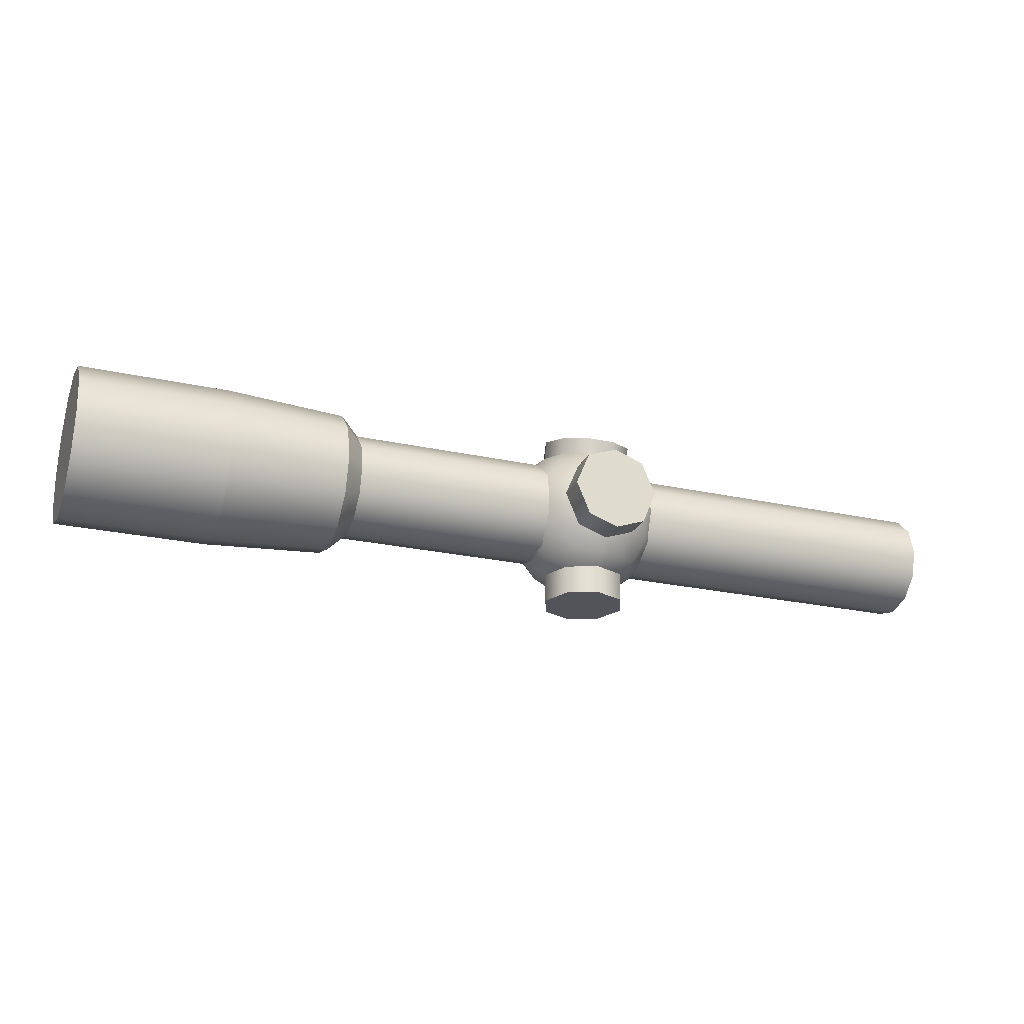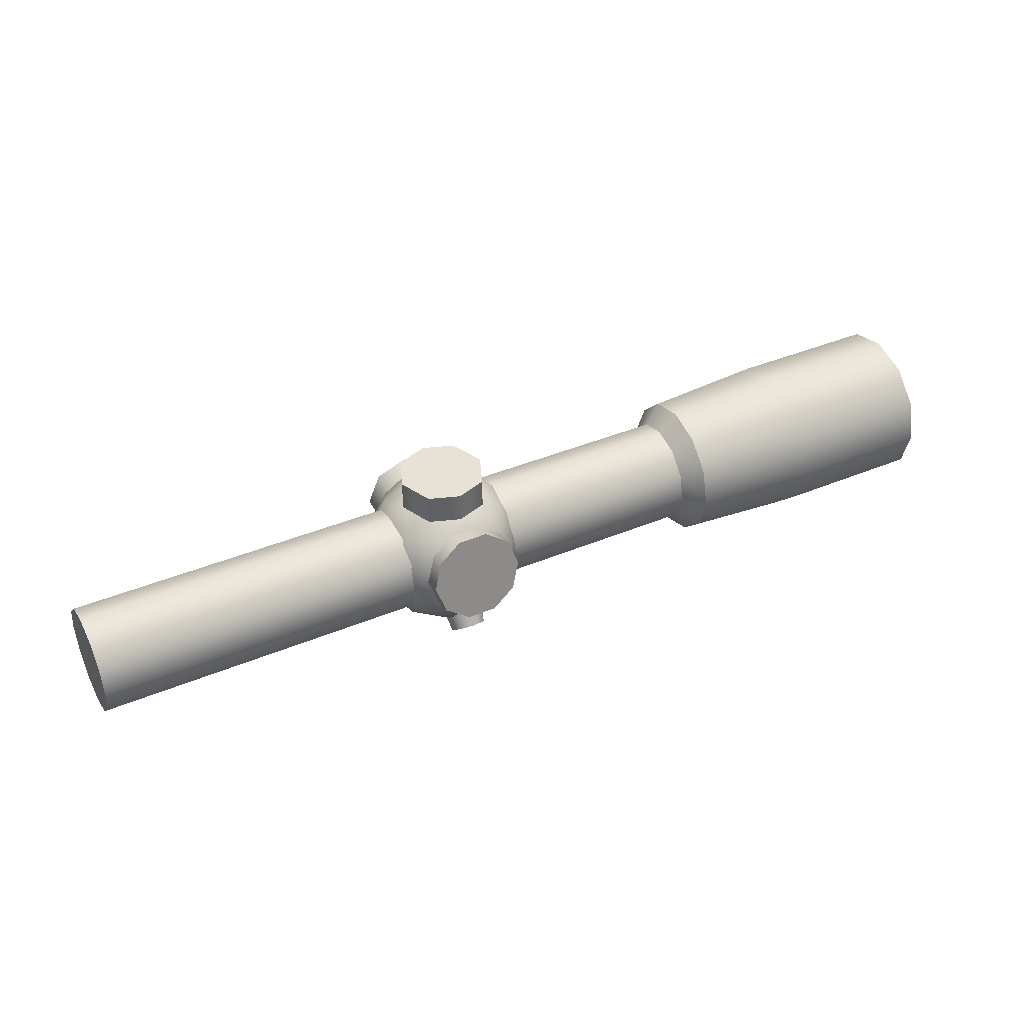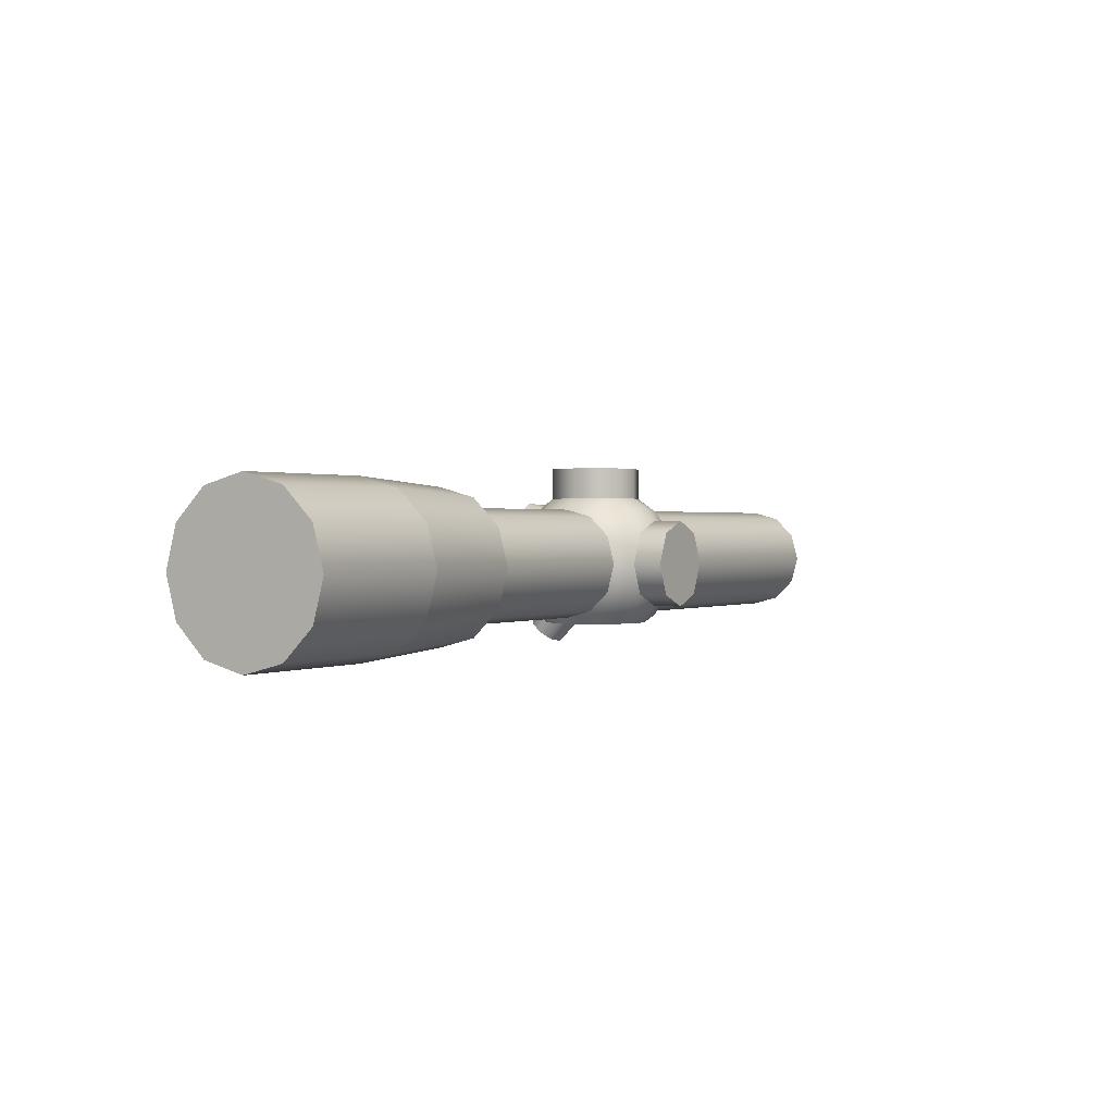
<metadata>
{"format":"obj","ext":"obj","renderer":"f3d","projection":"perspective","resolution":1024,"background":"white","views":[{"elev":-23.9,"azim":159.7,"up":"+Z"},{"elev":40.2,"azim":-27.2,"up":"+Y"},{"elev":0.8,"azim":121.0,"up":"+Y"}]}
</metadata>
<code>
g scope_30mm_burris_fullfield_tac30_1_4x24_LOD1
v 0.1671 -3.455e-05 -0.0243
v 0.2132 -3.455e-05 -0.0243
v 0.2132 0.01208 -0.02105
v 0.1671 0.01208 -0.02105
v 0.2132 0.02095 -0.01219
v 0.1671 0.02095 -0.01219
v 0.2132 0.02419 -7.058e-05
v 0.1671 0.02419 -7.058e-05
v 0.2132 0.02095 0.01204
v 0.1671 0.02095 0.01204
v 0.2132 0.01208 0.02091
v 0.1671 0.01208 0.02091
v 0.2132 -3.455e-05 0.02416
v 0.1671 -3.455e-05 0.02416
v 0.2132 -0.01215 0.02091
v 0.1671 -0.01215 0.02091
v 0.2132 -0.02102 0.01204
v 0.1671 -0.02102 0.01204
v 0.2132 -0.02426 -7.057e-05
v 0.1671 -0.02426 -7.057e-05
v 0.2132 -0.02102 -0.01219
v 0.1671 -0.02102 -0.01219
v 0.2132 -0.01215 -0.02105
v 0.1671 -0.01215 -0.02105
v 0.1671 -0.01215 -0.02105
v 0.2132 -0.01215 -0.02105
v 0.2132 -3.455e-05 -0.0243
v 0.2132 -0.01215 -0.02105
v 0.2132 0.01208 -0.02105
v 0.2132 0.02095 -0.01219
v 0.2132 -0.02102 -0.01219
v 0.2132 0.02419 -7.058e-05
v 0.2132 -0.02426 -7.057e-05
v 0.2132 0.02095 0.01204
v 0.2132 -0.02102 0.01204
v 0.2132 0.01208 0.02091
v 0.2132 -0.01215 0.02091
v 0.2132 -3.455e-05 0.02416
v 0.1671 0.01208 -0.02105
v 0.1307 0.01098 -0.01915
v 0.1307 -3.455e-05 -0.0221
v 0.1671 -3.455e-05 -0.0243
v 0.1671 0.02095 -0.01219
v 0.1307 0.01905 -0.01109
v 0.1671 0.02419 -7.058e-05
v 0.1307 0.022 -7.058e-05
v 0.1671 0.02095 0.01204
v 0.1307 0.01905 0.01095
v 0.1671 0.01208 0.02091
v 0.1307 0.01098 0.01901
v 0.1671 -3.455e-05 0.02416
v 0.1307 -3.455e-05 0.02196
v 0.1671 -0.01215 0.02091
v 0.1307 -0.01105 0.01901
v 0.1671 -0.02102 0.01204
v 0.1307 -0.01912 0.01095
v 0.1671 -0.02426 -7.057e-05
v 0.1307 -0.02207 -7.057e-05
v 0.1671 -0.02102 -0.01219
v 0.1307 -0.01912 -0.01109
v 0.1671 -0.01215 -0.02105
v 0.1307 -0.01105 -0.01915
v 0.1307 -0.01105 -0.01915
v 0.1671 -0.01215 -0.02105
v 0.1307 0.01098 -0.01915
v 0.125 0.008195 -0.01433
v 0.125 -3.455e-05 -0.01653
v 0.1307 -3.455e-05 -0.0221
v 0.1307 0.01905 -0.01109
v 0.125 0.01422 -0.0083
v 0.1307 0.022 -7.058e-05
v 0.125 0.01643 -7.058e-05
v 0.1307 0.01905 0.01095
v 0.125 0.01422 0.008159
v 0.1307 0.01098 0.01901
v 0.125 0.008195 0.01418
v 0.125 -0.008264 -0.01433
v 0.1307 -0.01105 -0.01915
v 0.125 -0.01429 -0.0083
v 0.1307 -0.01912 -0.01109
v 0.125 -0.01649 -7.058e-05
v 0.1307 -0.02207 -7.057e-05
v 0.125 -0.01429 0.008159
v 0.1307 -0.01912 0.01095
v 0.125 -0.008264 0.01418
v 0.1307 -0.01105 0.01901
v 0.125 -3.455e-05 0.01639
v 0.1307 -3.455e-05 0.02196
v 0.125 0.008195 0.01418
v 0.1307 0.01098 0.01901
v 0.125 0.008195 -0.01433
v -0.07258 0.008195 -0.01433
v -0.07258 -3.455e-05 -0.01653
v 0.125 -3.455e-05 -0.01653
v 0.125 0.01422 -0.0083
v -0.07258 0.01422 -0.0083
v 0.125 0.01643 -7.058e-05
v -0.07258 0.01643 -7.059e-05
v 0.125 0.01422 0.008159
v -0.07258 0.01422 0.008159
v 0.125 0.008195 0.01418
v -0.07258 0.008195 0.01418
v 0.125 -3.455e-05 0.01639
v -0.07258 -3.455e-05 0.01639
v 0.125 -0.008264 0.01418
v -0.07258 -0.008264 0.01418
v 0.125 -0.01429 0.008159
v -0.07258 -0.01429 0.008159
v 0.125 -0.01649 -7.058e-05
v -0.07258 -0.01649 -7.058e-05
v 0.125 -0.01429 -0.0083
v -0.07258 -0.01429 -0.0083
v 0.125 -0.008264 -0.01433
v -0.07258 -0.008264 -0.01433
v -0.07258 -0.008264 -0.01433
v 0.125 -0.008264 -0.01433
v -0.07258 -3.455e-05 -0.01653
v -0.07258 0.008195 -0.01433
v -0.07258 -0.008264 -0.01433
v -0.07258 -0.01429 -0.0083
v -0.07258 0.01422 -0.0083
v -0.07258 -0.01649 -7.058e-05
v -0.07258 0.01643 -7.059e-05
v -0.07258 -0.01429 0.008159
v -0.07258 0.01422 0.008159
v -0.07258 -0.008264 0.01418
v -0.07258 0.008195 0.01418
v -0.07258 -3.455e-05 0.01639
v 0.04493 -1.997e-05 0.02448
v 0.04134 0.008646 0.02262
v 0.04852 0.008646 0.02262
v 0.03626 0.00357 0.02262
v 0.03626 -0.00361 0.02262
v 0.04134 -0.008686 0.02262
v 0.04852 -0.008686 0.02262
v 0.0536 -0.00361 0.02262
v 0.0536 0.00357 0.02262
v 0.04493 0.01731 0.0173
v 0.03267 0.01224 0.0173
v 0.0276 -1.997e-05 0.0173
v 0.03267 -0.01228 0.0173
v 0.04493 -0.01735 0.0173
v 0.05719 -0.01228 0.0173
v 0.06226 -1.996e-05 0.0173
v 0.05719 0.01224 0.0173
v 0.0383 0.01599 0.0173
v 0.04493 0.0199 0.01342
v 0.03572 0.0199 0.01016
v 0.02892 0.01599 0.00935
v 0.02401 0.008646 0.00935
v 0.02892 0.006613 0.0173
v 0.02228 -1.997e-05 0.00935
v 0.02401 -0.008686 0.00935
v 0.02892 -0.006653 0.0173
v 0.02892 -0.01603 0.00935
v 0.03729 -0.01847 0.01335
v 0.03257 -0.01847 0.00935
v 0.02228 0.00936 -3.058e-05
v 0.0276 0.01731 -3.058e-05
v 0.02042 -1.997e-05 -3.058e-05
v 0.02228 -0.0094 -3.058e-05
v 0.02928 -0.01847 -3.058e-05
v 0.03148 0.0199 -3.058e-05
v 0.0383 -0.01603 0.0173
v 0.04493 -0.01847 0.01562
v 0.05156 -0.01603 0.0173
v 0.05257 -0.01847 0.01335
v 0.05729 -0.01847 0.00935
v 0.06094 -0.01603 0.00935
v 0.06585 -0.008686 0.00935
v 0.06094 -0.006653 0.0173
v 0.06758 -1.996e-05 0.00935
v 0.06585 0.008646 0.00935
v 0.06094 0.006613 0.0173
v 0.06094 0.01599 0.00935
v 0.05156 0.01599 0.0173
v 0.05414 0.0199 0.01016
v 0.06758 -0.0094 -3.058e-05
v 0.06058 -0.01847 -3.058e-05
v 0.06944 -1.996e-05 -3.058e-05
v 0.06758 0.00936 -3.058e-05
v 0.06226 0.01731 -3.058e-05
v 0.05838 0.0199 -3.058e-05
v 0.0276 0.01731 -3.058e-05
v 0.02228 0.00936 -3.058e-05
v 0.02401 0.008646 -0.009411
v 0.02892 0.01599 -0.009411
v 0.02228 -1.997e-05 -0.009411
v 0.02042 -1.997e-05 -3.058e-05
v 0.02401 -0.008686 -0.009411
v 0.02228 -0.0094 -3.058e-05
v 0.02892 -0.01603 -0.009411
v 0.02928 -0.01847 -3.058e-05
v 0.03257 -0.01847 -0.009411
v 0.02892 0.006613 -0.01736
v 0.03267 0.01224 -0.01736
v 0.0276 -1.997e-05 -0.01736
v 0.02892 -0.006653 -0.01736
v 0.03267 -0.01228 -0.01736
v 0.03729 -0.01847 -0.01341
v 0.0383 -0.01603 -0.01736
v 0.03567 0.009244 -0.02079
v 0.03183 -1.997e-05 -0.02079
v 0.03567 -0.009284 -0.02079
v 0.04493 -0.01847 -0.01568
v 0.04493 -0.01735 -0.01736
v 0.05156 -0.01603 -0.01736
v 0.04493 -0.01312 -0.02079
v 0.05257 -0.01847 -0.01341
v 0.06094 -0.01603 -0.009411
v 0.05719 -0.01228 -0.01736
v 0.06094 -0.006653 -0.01736
v 0.06585 -0.008686 -0.009411
v 0.06058 -0.01847 -3.058e-05
v 0.06758 -0.0094 -3.058e-05
v 0.06758 -1.996e-05 -0.009411
v 0.06944 -1.996e-05 -3.058e-05
v 0.06585 0.008646 -0.009411
v 0.06758 0.00936 -3.058e-05
v 0.06094 0.01599 -0.009411
v 0.06226 0.01731 -3.058e-05
v 0.05838 0.0199 -3.058e-05
v 0.05414 0.0199 -0.01022
v 0.06226 -1.996e-05 -0.01736
v 0.06094 0.006613 -0.01736
v 0.05719 0.01224 -0.01736
v 0.05156 0.01599 -0.01736
v 0.05803 -1.996e-05 -0.02079
v 0.05419 0.009244 -0.02079
v 0.04493 0.0199 -0.01348
v 0.04493 0.01731 -0.01736
v 0.0383 0.01599 -0.01736
v 0.04493 0.01308 -0.02079
v 0.03572 0.0199 -0.01022
v 0.03148 0.0199 -3.058e-05
v 0.05419 -0.009284 -0.02079
v 0.05729 -0.01847 -0.009411
v 0.05926 0.003664 0.01771
v 0.05926 0.005154 0.02463
v 0.05653 0.01337 0.02286
v 0.05653 0.01188 0.01594
v 0.04938 0.01845 0.02177
v 0.04938 0.01696 0.01485
v 0.04054 0.01845 0.02177
v 0.04054 0.01696 0.01485
v 0.03339 0.01337 0.02286
v 0.03339 0.01188 0.01594
v 0.03066 0.005154 0.02463
v 0.03066 0.003664 0.01771
v 0.03339 -0.003064 0.0264
v 0.03339 -0.004554 0.01948
v 0.04054 -0.008143 0.0275
v 0.04054 -0.009633 0.02058
v 0.04938 -0.008143 0.0275
v 0.04938 -0.009633 0.02058
v 0.05653 -0.003064 0.0264
v 0.05653 -0.004554 0.01948
v 0.05926 0.005154 0.02463
v 0.05926 0.003664 0.01771
v 0.05926 0.005154 0.02463
v 0.05653 -0.003064 0.0264
v 0.05653 0.01337 0.02286
v 0.04938 0.01845 0.02177
v 0.04938 -0.008143 0.0275
v 0.04054 0.01845 0.02177
v 0.04054 -0.008143 0.0275
v 0.03339 0.01337 0.02286
v 0.03339 -0.003064 0.0264
v 0.03066 0.005154 0.02463
v 0.04493 0.02916 -0.01348
v 0.04493 0.02916 0.01342
v 0.03572 0.02916 0.01016
v 0.03572 0.02916 -0.01022
v 0.05414 0.02916 0.01016
v 0.05414 0.02916 -0.01022
v 0.03148 0.02916 -3.058e-05
v 0.05838 0.02916 -3.058e-05
v 0.05729 -0.01847 0.00935
v 0.03257 -0.01847 0.00935
v 0.03729 -0.01847 0.01335
v 0.05257 -0.01847 0.01335
v 0.02928 -0.01847 -3.058e-05
v 0.06058 -0.01847 -3.058e-05
v 0.03257 -0.01847 -0.009411
v 0.05729 -0.01847 -0.009411
v 0.03729 -0.01847 -0.01341
v 0.05257 -0.01847 -0.01341
v 0.04493 -0.01847 -0.01568
v 0.04493 -0.01847 0.01562
v 0.03567 0.009244 -0.02079
v 0.03567 0.009244 -0.02971
v 0.04493 0.01308 -0.02971
v 0.04493 0.01308 -0.02079
v 0.03183 -1.997e-05 -0.02079
v 0.03183 -1.997e-05 -0.02971
v 0.05419 0.009244 -0.02971
v 0.05419 0.009244 -0.02079
v 0.05803 -1.997e-05 -0.02971
v 0.05803 -1.996e-05 -0.02079
v 0.05419 -0.009284 -0.02971
v 0.05419 -0.009284 -0.02079
v 0.04493 -0.01312 -0.02971
v 0.04493 -0.01312 -0.02079
v 0.03567 -0.009284 -0.02971
v 0.03567 -0.009284 -0.02079
v 0.03183 -1.997e-05 -0.02971
v 0.03183 -1.997e-05 -0.02079
v 0.04493 -0.01312 -0.02971
v 0.04493 0.01308 -0.02971
v 0.03567 0.009244 -0.02971
v 0.03567 -0.009284 -0.02971
v 0.05419 0.009244 -0.02971
v 0.05419 -0.009284 -0.02971
v 0.05803 -1.997e-05 -0.02971
v 0.03183 -1.997e-05 -0.02971
v 0.03572 0.0199 0.01016
v 0.03572 0.02916 0.01016
v 0.04493 0.02916 0.01342
v 0.04493 0.0199 0.01342
v 0.05414 0.02916 0.01016
v 0.05414 0.0199 0.01016
v 0.05838 0.02916 -3.058e-05
v 0.05838 0.0199 -3.058e-05
v 0.05414 0.02916 -0.01022
v 0.05414 0.0199 -0.01022
v 0.04493 0.02916 -0.01348
v 0.04493 0.0199 -0.01348
v 0.03572 0.02916 -0.01022
v 0.03572 0.0199 -0.01022
v 0.03148 0.0199 -3.058e-05
v 0.03148 0.02916 -3.058e-05
v 0.03572 0.0199 -0.01022
v 0.03572 0.02916 -0.01022
v 0.04964 -0.01198 0.01642
v 0.04875 -0.01907 0.0209
v 0.04482 -0.01794 0.02234
v 0.04487 -0.01061 0.01817
v 0.04074 -0.01886 0.02117
v 0.03993 -0.01173 0.01675
v 0.03891 -0.02128 0.01807
v 0.03771 -0.01467 0.013
v 0.0404 -0.0238 0.01487
v 0.03951 -0.01772 0.009109
v 0.05145 -0.01503 0.01253
v 0.05024 -0.02158 0.01769
v 0.04923 -0.01798 0.008781
v 0.04841 -0.02401 0.0146
v 0.04428 -0.01822 0.00665
v 0.04433 -0.02493 0.01343
v 0.03951 -0.01772 0.009109
v 0.0404 -0.0238 0.01487
v 0.04875 -0.01907 0.0209
v 0.05024 -0.02158 0.01769
v 0.04841 -0.02401 0.0146
v 0.04482 -0.01794 0.02234
v 0.04433 -0.02493 0.01343
v 0.04074 -0.01886 0.02117
v 0.0404 -0.0238 0.01487
v 0.03891 -0.02128 0.01807
g scope_30mm_burris_fullfield_tac30_1_4x24_LOD1_0
f 3 2 1
f 4 3 1
f 5 3 4
f 6 5 4
f 7 5 6
f 8 7 6
f 9 7 8
f 10 9 8
f 11 9 10
f 12 11 10
f 13 11 12
f 14 13 12
f 15 13 14
f 16 15 14
f 17 15 16
f 18 17 16
f 19 17 18
f 20 19 18
f 21 19 20
f 22 21 20
f 23 21 22
f 24 23 22
f 2 26 25
f 1 2 25
f 29 28 27
f 28 29 30
f 31 28 30
f 31 30 32
f 33 31 32
f 33 32 34
f 35 33 34
f 35 34 36
f 37 35 36
f 38 37 36
f 41 40 39
f 42 41 39
f 39 40 43
f 40 44 43
f 43 44 45
f 44 46 45
f 45 46 47
f 46 48 47
f 47 48 49
f 48 50 49
f 49 50 51
f 50 52 51
f 51 52 53
f 52 54 53
f 53 54 55
f 54 56 55
f 55 56 57
f 56 58 57
f 57 58 59
f 58 60 59
f 59 60 61
f 60 62 61
f 63 41 42
f 64 63 42
f 67 66 65
f 68 67 65
f 65 66 69
f 66 70 69
f 69 70 71
f 70 72 71
f 71 72 73
f 72 74 73
f 73 74 75
f 74 76 75
f 77 67 68
f 78 77 68
f 79 77 78
f 80 79 78
f 81 79 80
f 82 81 80
f 83 81 82
f 84 83 82
f 85 83 84
f 86 85 84
f 87 85 86
f 88 87 86
f 89 87 88
f 90 89 88
f 93 92 91
f 94 93 91
f 91 92 95
f 92 96 95
f 95 96 97
f 96 98 97
f 97 98 99
f 98 100 99
f 99 100 101
f 100 102 101
f 101 102 103
f 102 104 103
f 103 104 105
f 104 106 105
f 105 106 107
f 106 108 107
f 107 108 109
f 108 110 109
f 109 110 111
f 110 112 111
f 111 112 113
f 112 114 113
f 115 93 94
f 116 115 94
f 119 118 117
f 118 119 120
f 121 118 120
f 121 120 122
f 123 121 122
f 123 122 124
f 125 123 124
f 125 124 126
f 127 125 126
f 128 127 126
f 131 130 129
f 130 132 129
f 132 133 129
f 133 134 129
f 134 135 129
f 135 136 129
f 136 137 129
f 137 131 129
f 138 130 131
f 139 132 130
f 140 133 132
f 141 134 133
f 142 135 134
f 143 136 135
f 144 137 136
f 145 131 137
f 146 130 138
f 146 138 147
f 148 146 147
f 149 139 146
f 148 149 146
f 149 150 139
f 150 151 139
f 152 140 151
f 150 152 151
f 152 153 140
f 153 154 140
f 155 141 154
f 153 155 154
f 156 141 155
f 155 157 156
f 158 150 149
f 159 158 149
f 160 152 150
f 158 160 150
f 161 153 152
f 160 161 152
f 162 155 153
f 161 162 153
f 162 157 155
f 149 148 163
f 159 149 163
f 156 164 141
f 156 165 164
f 165 142 164
f 166 142 165
f 167 166 165
f 143 166 167
f 143 167 168
f 168 169 143
f 169 170 143
f 170 171 143
f 170 172 171
f 172 144 171
f 172 173 144
f 173 174 144
f 173 175 174
f 175 145 174
f 176 145 175
f 177 176 175
f 177 147 176
f 147 138 176
f 178 170 169
f 179 178 169
f 169 168 179
f 180 172 170
f 178 180 170
f 181 173 172
f 180 181 172
f 182 175 173
f 181 182 173
f 183 177 175
f 182 183 175
f 176 138 131
f 176 131 145
f 174 145 137
f 174 137 144
f 171 144 136
f 171 136 143
f 166 143 135
f 166 135 142
f 164 142 134
f 164 134 141
f 154 141 133
f 154 133 140
f 151 140 132
f 151 132 139
f 146 139 130
f 186 185 184
f 187 186 184
f 186 188 185
f 188 189 185
f 188 190 189
f 190 191 189
f 190 192 191
f 192 193 191
f 192 194 193
f 195 186 187
f 196 195 187
f 197 188 186
f 195 197 186
f 198 190 188
f 197 198 188
f 199 192 190
f 198 199 190
f 200 192 199
f 200 194 192
f 199 201 200
f 202 195 196
f 203 198 197
f 203 195 202
f 197 195 203
f 204 201 199
f 204 198 203
f 199 198 204
f 205 200 201
f 206 205 201
f 206 207 205
f 208 207 206
f 208 201 204
f 206 201 208
f 207 209 205
f 210 209 207
f 207 211 210
f 211 212 210
f 212 213 210
f 210 213 214
f 213 215 214
f 213 216 215
f 216 217 215
f 216 218 217
f 218 219 217
f 218 220 219
f 220 221 219
f 222 221 220
f 223 222 220
f 224 216 213
f 212 224 213
f 225 218 216
f 224 225 216
f 226 220 218
f 225 226 218
f 227 223 220
f 226 227 220
f 228 225 224
f 229 227 226
f 229 225 228
f 226 225 229
f 230 223 227
f 231 230 227
f 231 232 230
f 233 232 231
f 231 227 233
f 233 227 229
f 232 234 230
f 234 232 196
f 187 234 196
f 235 234 187
f 184 235 187
f 202 232 233
f 196 232 202
f 224 212 228
f 228 212 236
f 236 212 211
f 211 207 236
f 236 207 208
f 210 214 237
f 210 237 209
f 240 239 238
f 241 240 238
f 242 240 241
f 243 242 241
f 244 242 243
f 245 244 243
f 246 244 245
f 247 246 245
f 248 246 247
f 249 248 247
f 250 248 249
f 251 250 249
f 252 250 251
f 253 252 251
f 254 252 253
f 255 254 253
f 256 254 255
f 257 256 255
f 258 256 257
f 259 258 257
f 262 261 260
f 261 262 263
f 264 261 263
f 264 263 265
f 266 264 265
f 266 265 267
f 268 266 267
f 269 268 267
f 272 271 270
f 273 272 270
f 270 271 274
f 275 270 274
f 276 272 273
f 277 275 274
f 280 279 278
f 281 280 278
f 278 279 282
f 283 278 282
f 283 282 284
f 285 283 284
f 285 284 286
f 287 285 286
f 288 287 286
f 289 280 281
f 292 291 290
f 293 292 290
f 290 291 294
f 291 295 294
f 296 292 293
f 297 296 293
f 298 296 297
f 299 298 297
f 300 298 299
f 301 300 299
f 302 300 301
f 303 302 301
f 304 302 303
f 305 304 303
f 306 304 305
f 307 306 305
f 310 309 308
f 311 310 308
f 308 309 312
f 313 308 312
f 314 313 312
f 315 310 311
f 318 317 316
f 319 318 316
f 320 318 319
f 321 320 319
f 322 320 321
f 323 322 321
f 324 322 323
f 325 324 323
f 326 324 325
f 327 326 325
f 328 326 327
f 329 328 327
f 316 317 330
f 317 331 330
f 330 331 332
f 331 333 332
f 336 335 334
f 337 336 334
f 338 336 337
f 339 338 337
f 340 338 339
f 341 340 339
f 342 340 341
f 343 342 341
f 334 335 344
f 335 345 344
f 344 345 346
f 345 347 346
f 346 347 348
f 347 349 348
f 348 349 350
f 349 351 350
f 354 353 352
f 354 352 355
f 356 354 355
f 356 355 357
f 358 356 357
f 359 358 357

</code>
